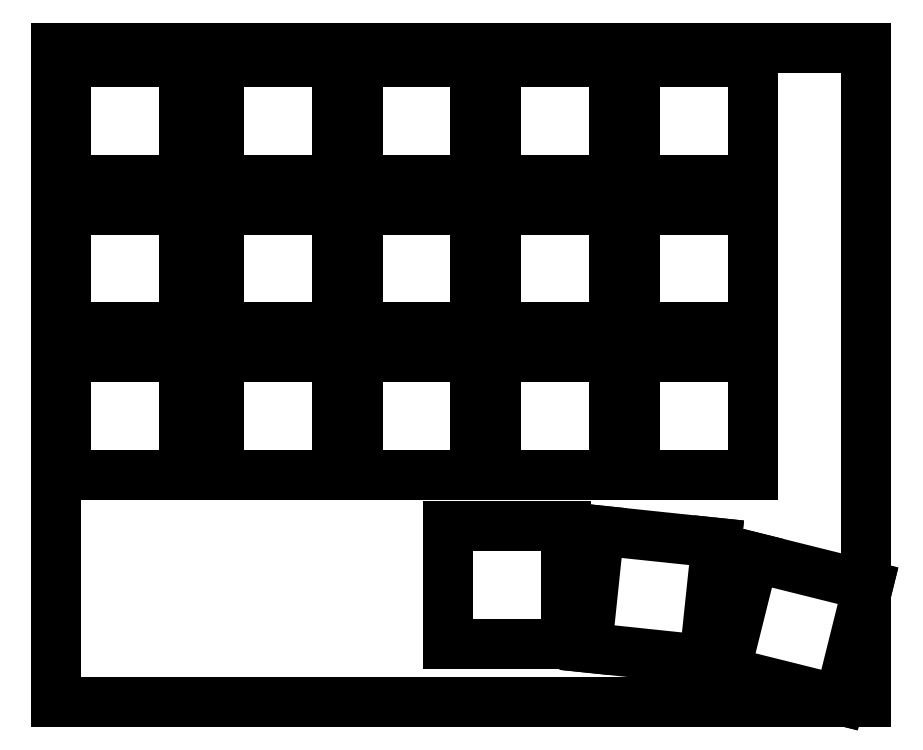
<metadata>
{"format":"dxf","ext":"dxf","renderer":"ezdxf+matplotlib","layout":"modelspace","background":"white","min_lineweight":24,"dpi":150}
</metadata>
<code>
0
SECTION
2
ENTITIES
0
LINE
8
0
10
16.1
20
-19.25
11
30.1
21
-19.25
0
LINE
8
0
10
16.1
20
-33.25
11
30.1
21
-33.25
0
LINE
8
0
10
16.1
20
-19.25
11
16.1
21
-33.25
0
LINE
8
0
10
30.1
20
-19.25
11
30.1
21
-33.25
0
LINE
8
0
10
34.25
20
-19.25
11
48.25
21
-19.25
0
LINE
8
0
10
34.25
20
-33.25
11
48.25
21
-33.25
0
LINE
8
0
10
34.25
20
-19.25
11
34.25
21
-33.25
0
LINE
8
0
10
48.25
20
-19.25
11
48.25
21
-33.25
0
LINE
8
0
10
50.75
20
-19.25
11
64.75
21
-19.25
0
LINE
8
0
10
50.75
20
-33.25
11
64.75
21
-33.25
0
LINE
8
0
10
50.75
20
-19.25
11
50.75
21
-33.25
0
LINE
8
0
10
64.75
20
-19.25
11
64.75
21
-33.25
0
LINE
8
0
10
67.25
20
-19.25
11
81.25
21
-19.25
0
LINE
8
0
10
67.25
20
-33.25
11
81.25
21
-33.25
0
LINE
8
0
10
67.25
20
-19.25
11
67.25
21
-33.25
0
LINE
8
0
10
81.25
20
-19.25
11
81.25
21
-33.25
0
LINE
8
0
10
83.75
20
-19.25
11
97.75
21
-19.25
0
LINE
8
0
10
83.75
20
-33.25
11
97.75
21
-33.25
0
LINE
8
0
10
83.75
20
-19.25
11
83.75
21
-33.25
0
LINE
8
0
10
97.75
20
-19.25
11
97.75
21
-33.25
0
LINE
8
0
10
16.1
20
-36.75
11
30.1
21
-36.75
0
LINE
8
0
10
16.1
20
-50.75
11
30.1
21
-50.75
0
LINE
8
0
10
16.1
20
-36.75
11
16.1
21
-50.75
0
LINE
8
0
10
30.1
20
-36.75
11
30.1
21
-50.75
0
LINE
8
0
10
34.25
20
-36.75
11
48.25
21
-36.75
0
LINE
8
0
10
34.25
20
-50.75
11
48.25
21
-50.75
0
LINE
8
0
10
34.25
20
-36.75
11
34.25
21
-50.75
0
LINE
8
0
10
48.25
20
-36.75
11
48.25
21
-50.75
0
LINE
8
0
10
50.75
20
-36.75
11
64.75
21
-36.75
0
LINE
8
0
10
50.75
20
-50.75
11
64.75
21
-50.75
0
LINE
8
0
10
50.75
20
-36.75
11
50.75
21
-50.75
0
LINE
8
0
10
64.75
20
-36.75
11
64.75
21
-50.75
0
LINE
8
0
10
67.25
20
-36.75
11
81.25
21
-36.75
0
LINE
8
0
10
67.25
20
-50.75
11
81.25
21
-50.75
0
LINE
8
0
10
67.25
20
-36.75
11
67.25
21
-50.75
0
LINE
8
0
10
81.25
20
-36.75
11
81.25
21
-50.75
0
LINE
8
0
10
83.75
20
-36.75
11
97.75
21
-36.75
0
LINE
8
0
10
83.75
20
-50.75
11
97.75
21
-50.75
0
LINE
8
0
10
83.75
20
-36.75
11
83.75
21
-50.75
0
LINE
8
0
10
97.75
20
-36.75
11
97.75
21
-50.75
0
LINE
8
0
10
16.1
20
-54.25
11
30.1
21
-54.25
0
LINE
8
0
10
16.1
20
-68.25
11
30.1
21
-68.25
0
LINE
8
0
10
16.1
20
-54.25
11
16.1
21
-68.25
0
LINE
8
0
10
30.1
20
-54.25
11
30.1
21
-68.25
0
LINE
8
0
10
34.25
20
-54.25
11
48.25
21
-54.25
0
LINE
8
0
10
34.25
20
-68.25
11
48.25
21
-68.25
0
LINE
8
0
10
34.25
20
-54.25
11
34.25
21
-68.25
0
LINE
8
0
10
48.25
20
-54.25
11
48.25
21
-68.25
0
LINE
8
0
10
50.75
20
-54.25
11
64.75
21
-54.25
0
LINE
8
0
10
50.75
20
-68.25
11
64.75
21
-68.25
0
LINE
8
0
10
50.75
20
-54.25
11
50.75
21
-68.25
0
LINE
8
0
10
64.75
20
-54.25
11
64.75
21
-68.25
0
LINE
8
0
10
67.25
20
-54.25
11
81.25
21
-54.25
0
LINE
8
0
10
67.25
20
-68.25
11
81.25
21
-68.25
0
LINE
8
0
10
67.25
20
-54.25
11
67.25
21
-68.25
0
LINE
8
0
10
81.25
20
-54.25
11
81.25
21
-68.25
0
LINE
8
0
10
83.75
20
-54.25
11
97.75
21
-54.25
0
LINE
8
0
10
83.75
20
-68.25
11
97.75
21
-68.25
0
LINE
8
0
10
83.75
20
-54.25
11
83.75
21
-68.25
0
LINE
8
0
10
97.75
20
-54.25
11
97.75
21
-68.25
0
LINE
8
0
10
61.48
20
-74.38
11
75.47
21
-74.38
0
LINE
8
0
10
61.48
20
-88.38
11
75.47
21
-88.38
0
LINE
8
0
10
61.48
20
-74.38
11
61.48
21
-88.38
0
LINE
8
0
10
75.47
20
-74.38
11
75.47
21
-88.38
0
LINE
8
0
10
79.49
20
-74.89
11
93.41
21
-76.35
0
LINE
8
0
10
78.03
20
-88.81
11
91.95
21
-90.27
0
LINE
8
0
10
79.49
20
-74.89
11
78.03
21
-88.81
0
LINE
8
0
10
93.41
20
-76.35
11
91.95
21
-90.27
0
LINE
8
0
10
97.84
20
-78.07
11
111.4
21
-81.46
0
LINE
8
0
10
94.45
20
-91.66
11
108
21
-95.04
0
LINE
8
0
10
97.84
20
-78.07
11
94.45
21
-91.66
0
LINE
8
0
10
111.4
20
-81.46
11
108
21
-95.04
0
LINE
8
0
10
14.85
20
-95.31
11
111.2
21
-95.31
0
LINE
8
0
10
14.85
20
-17.5
11
111.2
21
-17.5
0
LINE
8
0
10
14.85
20
-95.31
11
14.85
21
-17.5
0
LINE
8
0
10
111.2
20
-95.31
11
111.2
21
-17.5
0
ENDSEC
0
EOF

</code>
